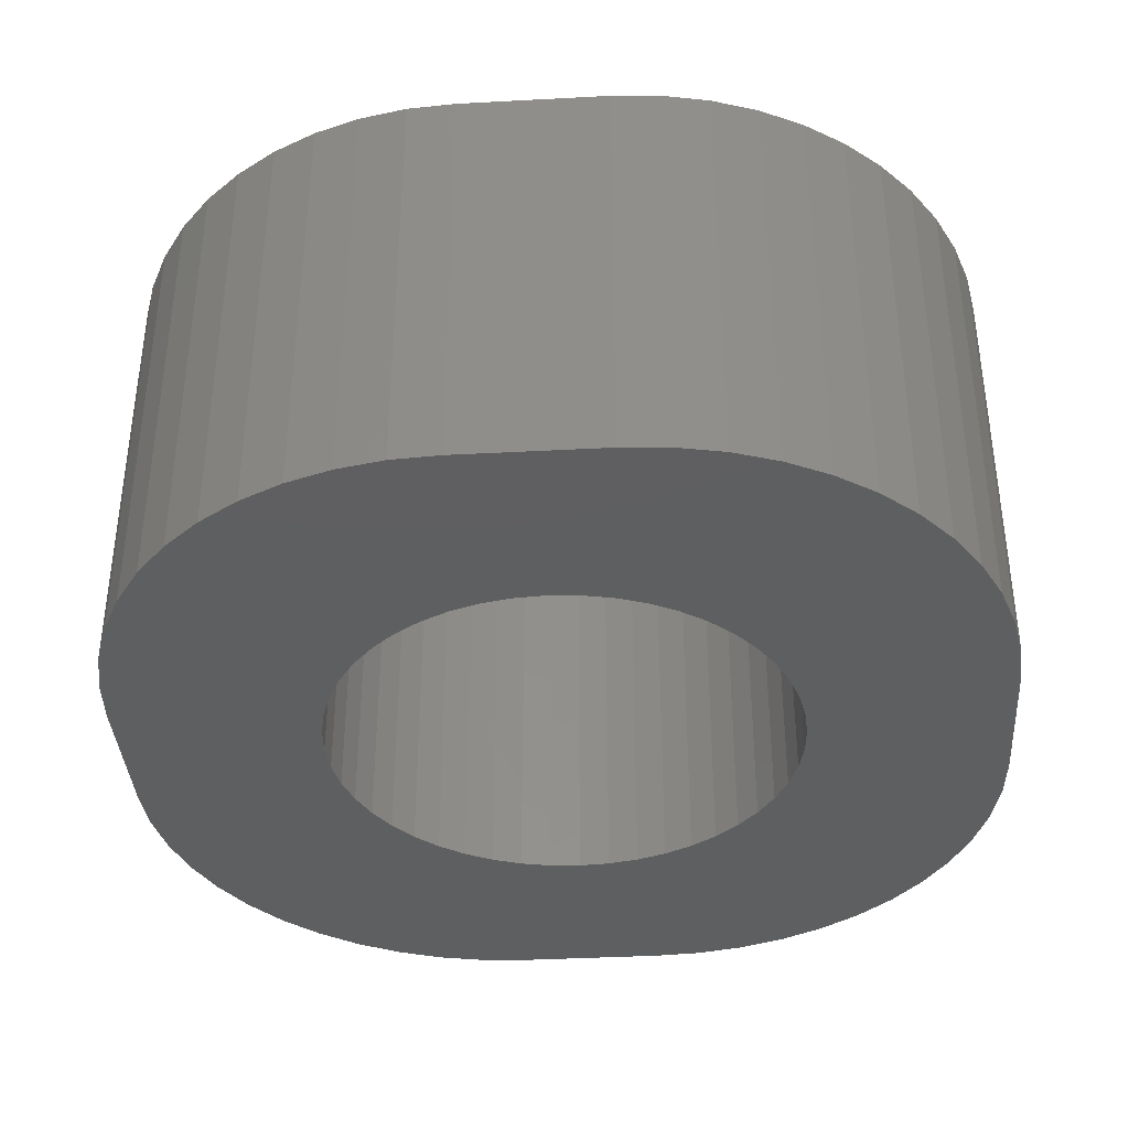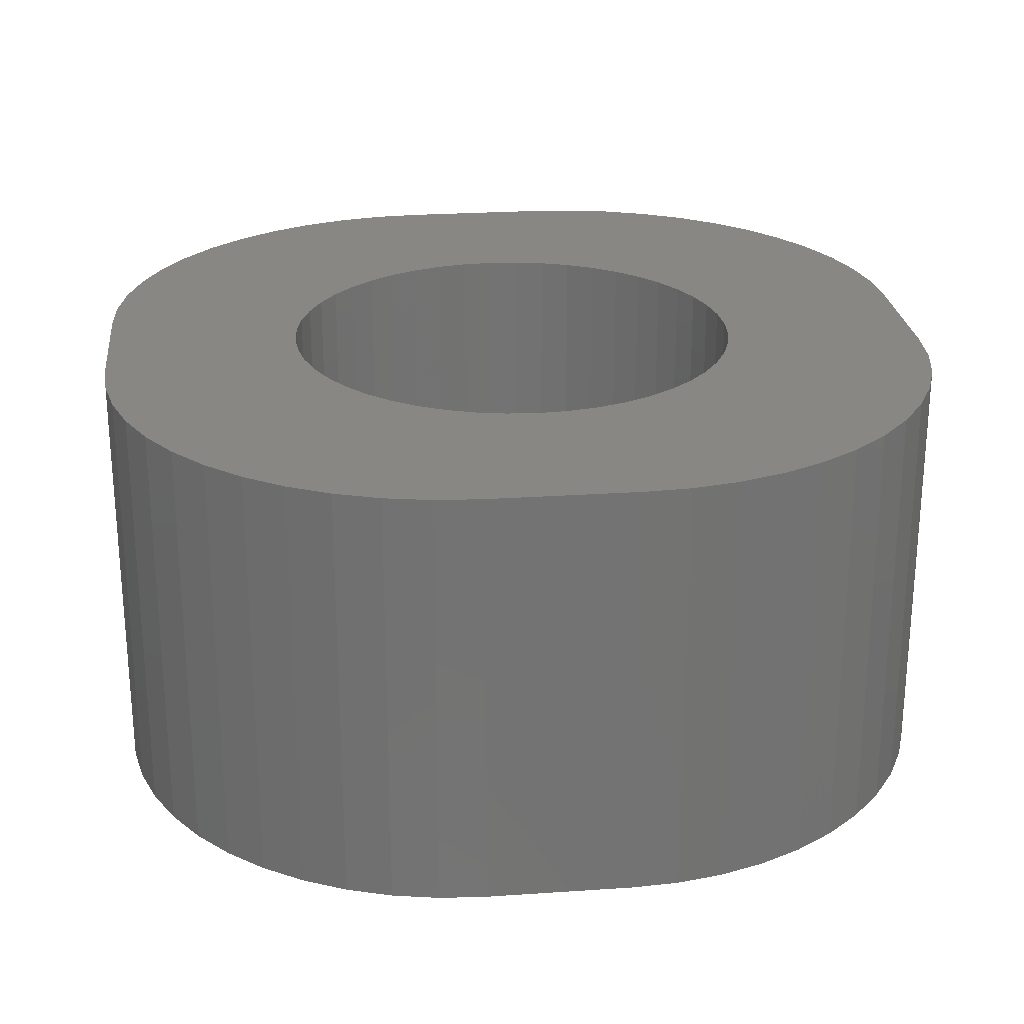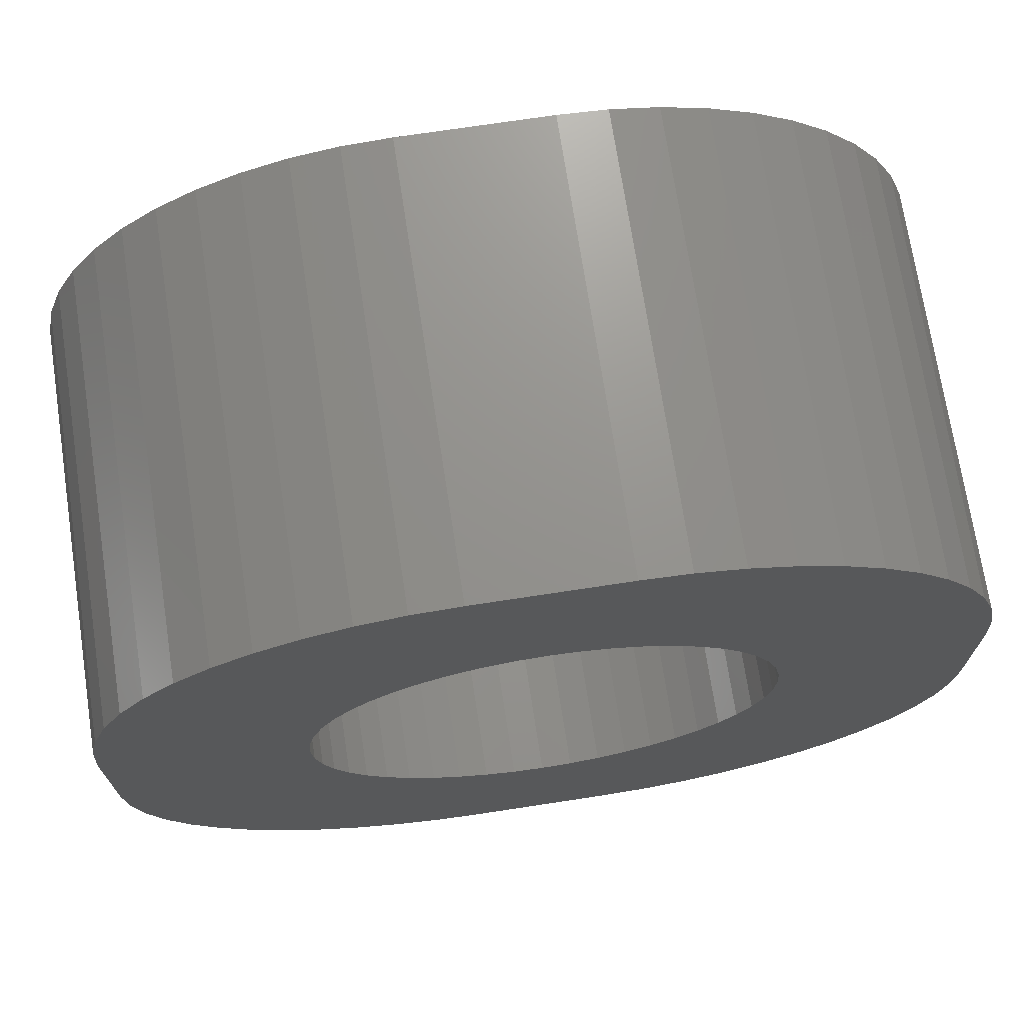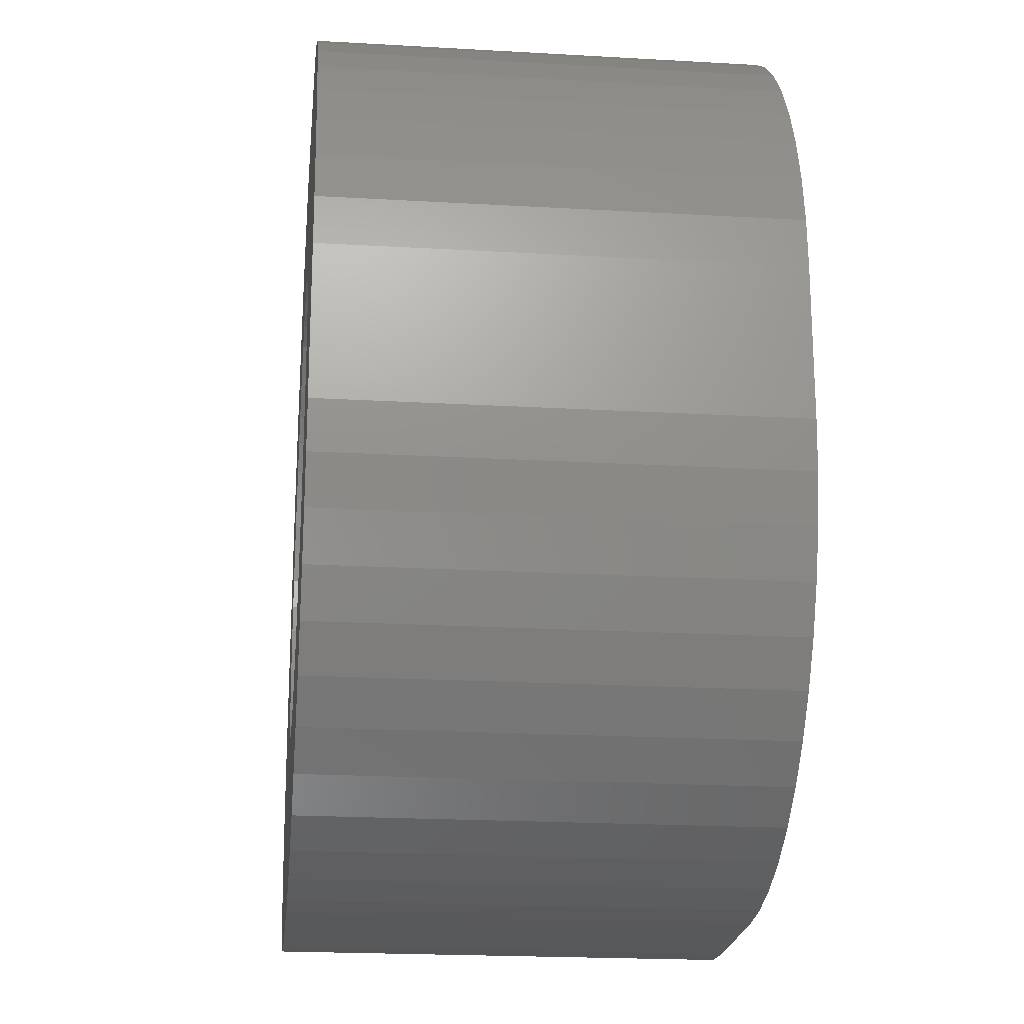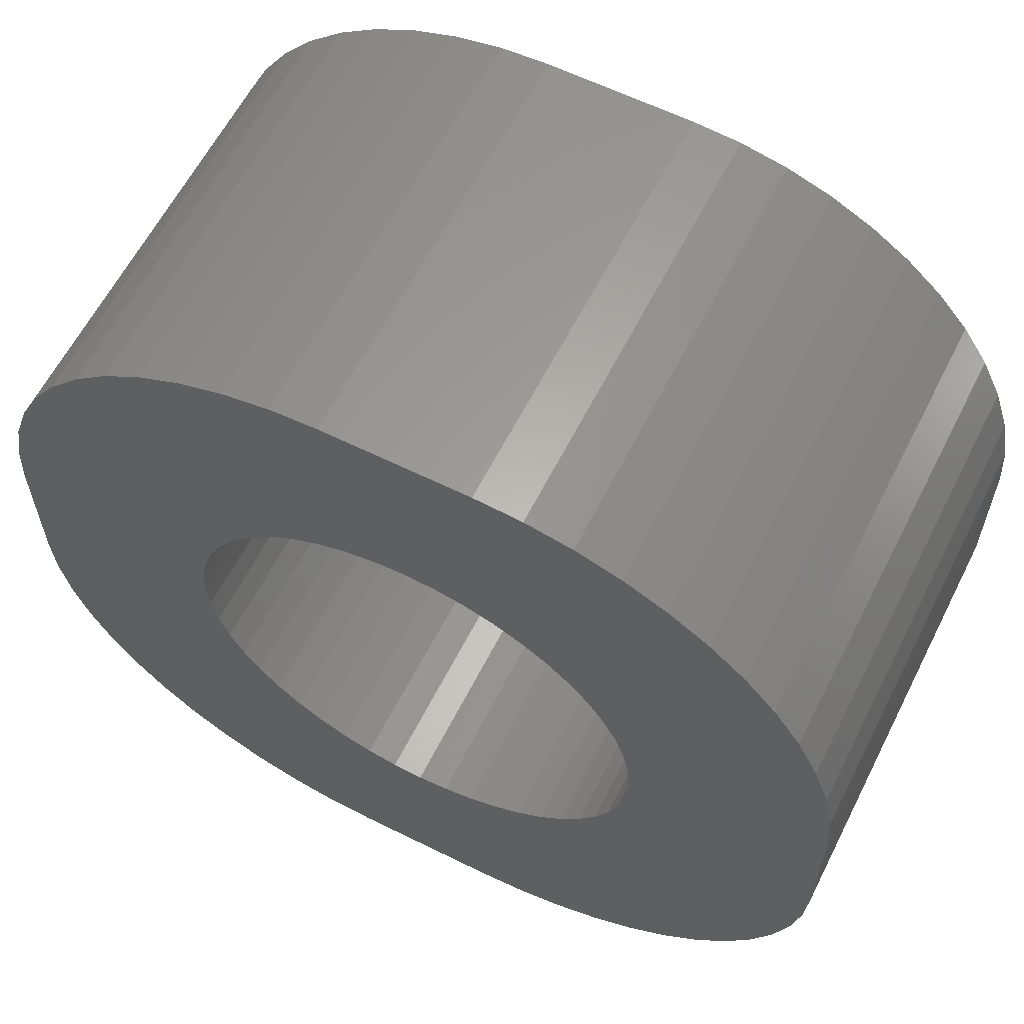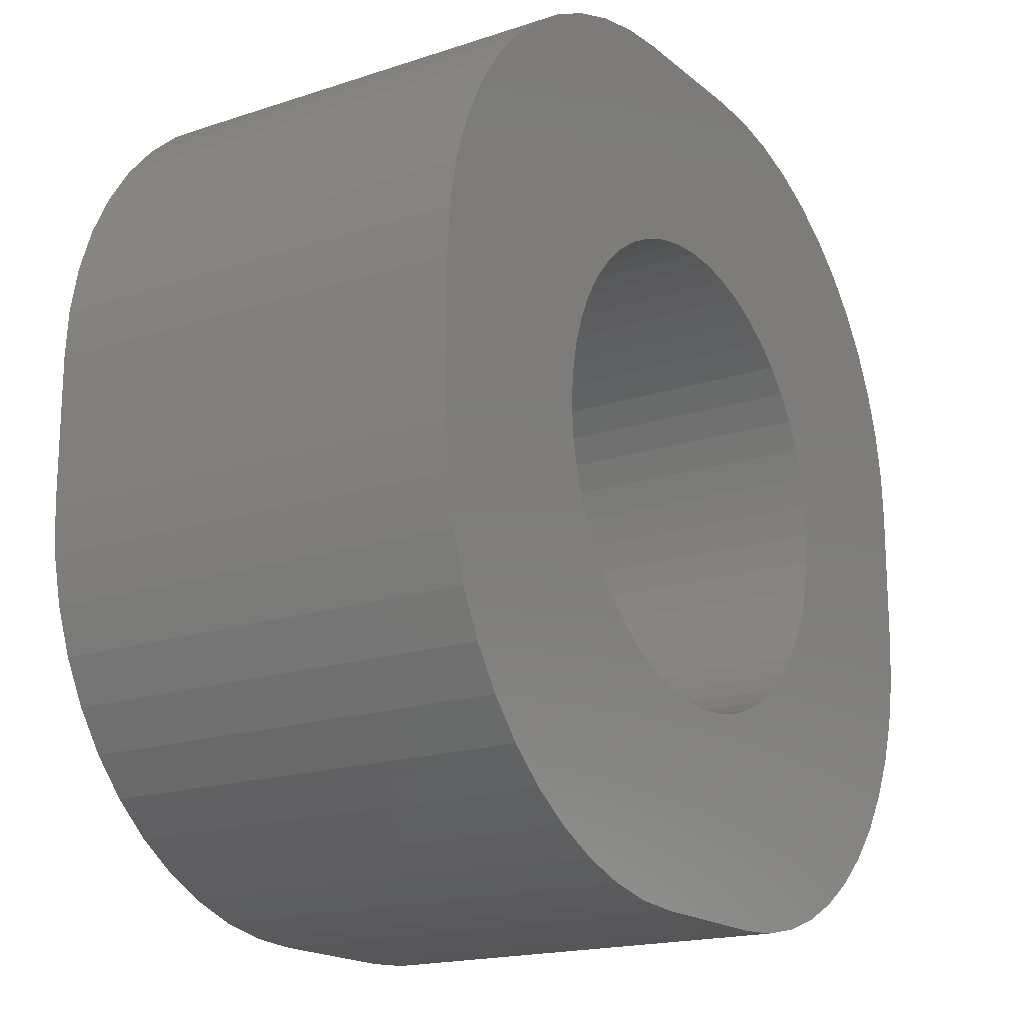
<metadata>
{"format":"stl","ext":"stl","renderer":"f3d","projection":"perspective","resolution":1024,"background":"white","views":[{"elev":-37.8,"azim":-176.1,"up":"+Z"},{"elev":24.9,"azim":83.7,"up":"+Z"},{"elev":71.7,"azim":-8.7,"up":"+Y"},{"elev":-21.1,"azim":84.1,"up":"+Y"},{"elev":61.1,"azim":26.8,"up":"+Y"},{"elev":-17.9,"azim":-57.0,"up":"+Y"}]}
</metadata>
<code>
# stl→obj: 200 verts, 400 faces
v 2.299 -5.835 -6
v 2.918 -5.624 0
v 2.299 -5.835 0
v 2.918 -5.624 -6
v -1.658 5.962 -6
v -2.299 5.835 0
v -1.658 5.962 0
v -2.299 5.835 -6
v 1.658 -5.962 -6
v 1.658 -5.962 0
v 5.835 2.299 0
v 5.624 2.918 -6
v 5.624 2.918 0
v 5.835 2.299 -6
v -5.624 2.918 -6
v -5.335 3.505 0
v -5.335 3.505 -6
v -5.624 2.918 0
v 3.505 5.335 -6
v 2.918 5.624 0
v 3.505 5.335 0
v 2.918 5.624 -6
v 5.335 3.505 0
v 4.972 4.049 -6
v 4.972 4.049 0
v 5.335 3.505 -6
v -3.505 5.335 -6
v -4.049 4.972 0
v -3.505 5.335 0
v -4.049 4.972 -6
v -4.972 4.049 -6
v -4.541 4.541 0
v -4.541 4.541 -6
v -4.972 4.049 0
v -6.005 1.005 -6
v -5.962 1.658 0
v -5.962 1.658 -6
v -6.005 1.005 0
v -6.005 -1.005 -6
v -6.005 -1.005 0
v 3.139 0.8412 0
v 6.005 1.005 0
v 5.962 1.658 0
v 3.25 0 0
v 6.005 -1.005 0
v 3.003 1.244 0
v 3.222 -0.4242 0
v 3.139 -0.8412 0
v 2.815 1.625 0
v 5.962 -1.658 0
v 2.578 1.978 0
v 3.003 -1.244 0
v 2.298 2.298 0
v 4.541 4.541 0
v 5.835 -2.299 0
v 4.049 4.972 0
v 5.624 -2.918 0
v 1.978 2.578 0
v 2.815 -1.625 0
v 5.335 -3.505 0
v 3.222 0.4242 0
v 1.625 2.815 0
v 2.299 5.835 0
v 1.244 3.003 0
v 1.658 5.962 0
v 0.8412 3.139 0
v 1.005 6.005 0
v 0.4242 3.222 0
v 0 3.25 0
v -1.005 6.005 0
v -0.4242 3.222 0
v -0.8412 3.139 0
v -1.244 3.003 0
v -1.625 2.815 0
v -2.918 5.624 0
v -1.978 2.578 0
v -2.298 2.298 0
v -2.578 1.978 0
v -2.815 1.625 0
v 2.578 -1.978 0
v 4.972 -4.049 0
v 2.298 -2.298 0
v 4.541 -4.541 0
v 4.049 -4.972 0
v 1.978 -2.578 0
v 3.505 -5.335 0
v 1.625 -2.815 0
v 1.244 -3.003 0
v 0.8412 -3.139 0
v 1.005 -6.005 0
v 0.4242 -3.222 0
v 0 -3.25 0
v -1.005 -6.005 0
v -0.4242 -3.222 0
v -0.8412 -3.139 0
v -1.658 -5.962 0
v -1.244 -3.003 0
v -2.299 -5.835 0
v -1.625 -2.815 0
v -3.505 -5.335 0
v -1.978 -2.578 0
v -4.049 -4.972 0
v -2.298 -2.298 0
v -4.972 -4.049 0
v -2.578 -1.978 0
v -5.335 -3.505 0
v -2.815 -1.625 0
v -2.918 -5.624 0
v -5.624 -2.918 0
v -3.003 -1.244 0
v -5.962 -1.658 0
v -3.139 -0.8412 0
v -3.222 -0.4242 0
v -3.25 0 0
v -3.003 1.244 0
v -5.835 2.299 0
v -3.139 0.8412 0
v -4.541 -4.541 0
v -3.222 0.4242 0
v -5.835 -2.299 0
v -5.835 2.299 -6
v -4.972 -4.049 -6
v -5.335 -3.505 -6
v -3.505 -5.335 -6
v -2.918 -5.624 -6
v -4.541 -4.541 -6
v -4.049 -4.972 -6
v -2.299 -5.835 -6
v 4.541 4.541 -6
v 4.049 4.972 -6
v 1.658 5.962 -6
v 1.005 6.005 -6
v 2.299 5.835 -6
v -1.005 6.005 -6
v 6.005 1.005 -6
v 6.005 -1.005 -6
v 5.962 1.658 -6
v 5.835 -2.299 -6
v 5.624 -2.918 -6
v 5.335 -3.505 -6
v -2.918 5.624 -6
v 3.139 -0.8412 -6
v 5.962 -1.658 -6
v 3.25 0 -6
v 3.003 -1.244 -6
v 3.222 0.4242 -6
v 3.139 0.8412 -6
v 2.815 -1.625 -6
v 2.578 -1.978 -6
v 4.972 -4.049 -6
v 3.003 1.244 -6
v 2.298 -2.298 -6
v 4.541 -4.541 -6
v 4.049 -4.972 -6
v 1.978 -2.578 -6
v 3.505 -5.335 -6
v 2.815 1.625 -6
v 3.222 -0.4242 -6
v 1.625 -2.815 -6
v 1.244 -3.003 -6
v 0.8412 -3.139 -6
v 1.005 -6.005 -6
v 0.4242 -3.222 -6
v 0 -3.25 -6
v -1.005 -6.005 -6
v -0.4242 -3.222 -6
v -0.8412 -3.139 -6
v -1.658 -5.962 -6
v -1.244 -3.003 -6
v -1.625 -2.815 -6
v -1.978 -2.578 -6
v -2.298 -2.298 -6
v -2.578 -1.978 -6
v -2.815 -1.625 -6
v 2.578 1.978 -6
v 2.298 2.298 -6
v 1.978 2.578 -6
v 1.625 2.815 -6
v 1.244 3.003 -6
v 0.8412 3.139 -6
v 0.4242 3.222 -6
v 0 3.25 -6
v -0.4242 3.222 -6
v -0.8412 3.139 -6
v -1.244 3.003 -6
v -1.625 2.815 -6
v -1.978 2.578 -6
v -2.298 2.298 -6
v -2.578 1.978 -6
v -2.815 1.625 -6
v -3.003 1.244 -6
v -3.139 0.8412 -6
v -3.222 0.4242 -6
v -3.25 0 -6
v -5.624 -2.918 -6
v -3.003 -1.244 -6
v -5.835 -2.299 -6
v -5.962 -1.658 -6
v -3.139 -0.8412 -6
v -3.222 -0.4242 -6
f 1 2 3
f 2 1 4
f 5 6 7
f 6 5 8
f 9 3 10
f 3 9 1
f 11 12 13
f 12 11 14
f 15 16 17
f 16 15 18
f 19 20 21
f 20 19 22
f 23 24 25
f 24 23 26
f 27 28 29
f 28 27 30
f 31 32 33
f 32 31 34
f 35 36 37
f 36 35 38
f 39 38 35
f 38 39 40
f 41 42 43
f 42 44 45
f 46 43 11
f 47 45 44
f 46 11 13
f 48 45 47
f 49 13 23
f 45 48 50
f 51 23 25
f 52 50 48
f 53 25 54
f 50 52 55
f 53 54 56
f 55 52 57
f 58 56 21
f 59 57 52
f 57 59 60
f 42 61 44
f 42 41 61
f 43 46 41
f 62 21 20
f 13 49 46
f 23 51 49
f 62 20 63
f 25 53 51
f 56 58 53
f 64 63 65
f 21 62 58
f 63 64 62
f 66 65 67
f 65 66 64
f 67 68 66
f 67 69 68
f 70 69 67
f 69 70 71
f 71 70 72
f 7 72 70
f 72 7 73
f 6 73 7
f 73 6 74
f 75 74 6
f 29 74 75
f 74 29 76
f 28 76 29
f 76 28 77
f 32 77 28
f 34 77 32
f 77 34 78
f 16 78 34
f 78 16 79
f 80 60 59
f 60 80 81
f 82 81 80
f 81 82 83
f 83 82 84
f 85 84 82
f 84 85 86
f 87 86 85
f 86 87 2
f 2 87 3
f 88 3 87
f 3 88 10
f 89 10 88
f 10 89 90
f 91 90 89
f 92 90 91
f 93 92 94
f 93 94 95
f 92 93 90
f 96 95 97
f 98 97 99
f 95 96 93
f 100 99 101
f 102 101 103
f 97 98 96
f 104 103 105
f 106 105 107
f 99 108 98
f 109 107 110
f 111 110 112
f 40 112 113
f 40 113 114
f 99 100 108
f 18 79 16
f 79 18 115
f 40 114 38
f 116 115 18
f 112 40 111
f 36 115 116
f 101 102 100
f 115 36 117
f 103 118 102
f 38 117 36
f 103 104 118
f 117 38 119
f 105 106 104
f 119 38 114
f 107 109 106
f 110 120 109
f 110 111 120
f 121 18 15
f 18 121 116
f 122 106 123
f 106 122 104
f 124 108 100
f 108 124 125
f 126 102 118
f 102 126 127
f 125 98 108
f 98 125 128
f 25 129 54
f 129 25 24
f 129 56 54
f 56 129 130
f 131 67 65
f 67 131 132
f 22 63 20
f 63 22 133
f 132 70 67
f 70 132 134
f 45 135 42
f 135 45 136
f 43 14 11
f 14 43 137
f 57 138 55
f 138 57 139
f 60 139 57
f 139 60 140
f 141 29 75
f 29 141 27
f 8 75 6
f 75 8 141
f 30 32 28
f 32 30 33
f 142 136 143
f 136 144 135
f 145 143 138
f 146 135 144
f 145 138 139
f 147 135 146
f 148 139 140
f 135 147 137
f 149 140 150
f 151 137 147
f 152 150 153
f 137 151 14
f 152 153 154
f 14 151 12
f 155 154 156
f 157 12 151
f 12 157 26
f 136 158 144
f 136 142 158
f 143 145 142
f 159 156 4
f 139 148 145
f 140 149 148
f 159 4 1
f 150 152 149
f 154 155 152
f 160 1 9
f 156 159 155
f 1 160 159
f 161 9 162
f 9 161 160
f 162 163 161
f 162 164 163
f 165 164 162
f 164 165 166
f 166 165 167
f 168 167 165
f 167 168 169
f 128 169 168
f 169 128 170
f 125 170 128
f 124 170 125
f 170 124 171
f 127 171 124
f 171 127 172
f 126 172 127
f 122 172 126
f 172 122 173
f 123 173 122
f 173 123 174
f 175 26 157
f 26 175 24
f 176 24 175
f 24 176 129
f 129 176 130
f 177 130 176
f 130 177 19
f 178 19 177
f 19 178 22
f 22 178 133
f 179 133 178
f 133 179 131
f 180 131 179
f 131 180 132
f 181 132 180
f 182 132 181
f 134 182 183
f 134 183 184
f 182 134 132
f 5 184 185
f 8 185 186
f 184 5 134
f 27 186 187
f 30 187 188
f 185 8 5
f 31 188 189
f 17 189 190
f 186 141 8
f 15 190 191
f 37 191 192
f 35 192 193
f 35 193 194
f 186 27 141
f 195 174 123
f 174 195 196
f 35 194 39
f 197 196 195
f 192 35 37
f 198 196 197
f 187 30 27
f 196 198 199
f 188 33 30
f 39 199 198
f 188 31 33
f 199 39 200
f 189 17 31
f 200 39 194
f 190 15 17
f 191 121 15
f 191 37 121
f 198 40 39
f 40 198 111
f 195 120 197
f 120 195 109
f 127 100 102
f 100 127 124
f 128 96 98
f 96 128 168
f 165 90 93
f 90 165 162
f 168 93 96
f 93 168 165
f 162 10 90
f 10 162 9
f 133 65 63
f 65 133 131
f 134 7 70
f 7 134 5
f 55 143 50
f 143 55 138
f 50 136 45
f 136 50 143
f 42 137 43
f 137 42 135
f 83 150 81
f 150 83 153
f 154 83 84
f 83 154 153
f 4 86 2
f 86 4 156
f 17 34 31
f 34 17 16
f 197 111 198
f 111 197 120
f 37 116 121
f 116 37 36
f 123 109 195
f 109 123 106
f 126 104 122
f 104 126 118
f 13 26 23
f 26 13 12
f 130 21 56
f 21 130 19
f 81 140 60
f 140 81 150
f 156 84 86
f 84 156 154
f 144 61 146
f 61 144 44
f 114 193 119
f 193 114 194
f 182 68 69
f 68 182 181
f 103 173 105
f 173 103 172
f 177 53 58
f 53 177 176
f 188 76 77
f 76 188 187
f 185 72 73
f 72 185 184
f 151 49 157
f 49 151 46
f 157 51 175
f 51 157 49
f 179 62 64
f 62 179 178
f 178 58 62
f 58 178 177
f 115 190 79
f 190 115 191
f 78 188 77
f 188 78 189
f 183 69 71
f 69 183 182
f 145 48 142
f 48 145 52
f 163 92 91
f 92 163 164
f 171 103 101
f 103 171 172
f 113 194 114
f 194 113 200
f 147 46 151
f 46 147 41
f 146 41 147
f 41 146 61
f 175 53 176
f 53 175 51
f 180 64 66
f 64 180 179
f 181 66 68
f 66 181 180
f 79 189 78
f 189 79 190
f 117 191 115
f 191 117 192
f 119 192 117
f 192 119 193
f 186 73 74
f 73 186 185
f 187 74 76
f 74 187 186
f 184 71 72
f 71 184 183
f 161 91 89
f 91 161 163
f 152 85 82
f 85 152 155
f 159 88 87
f 88 159 160
f 149 59 148
f 59 149 80
f 170 101 99
f 101 170 171
f 167 97 95
f 97 167 169
f 164 94 92
f 94 164 166
f 107 196 110
f 196 107 174
f 112 200 113
f 200 112 199
f 160 89 88
f 89 160 161
f 152 80 149
f 80 152 82
f 155 87 85
f 87 155 159
f 142 47 158
f 47 142 48
f 148 52 145
f 52 148 59
f 169 99 97
f 99 169 170
f 166 95 94
f 95 166 167
f 105 174 107
f 174 105 173
f 110 199 112
f 199 110 196
f 158 44 144
f 44 158 47

</code>
